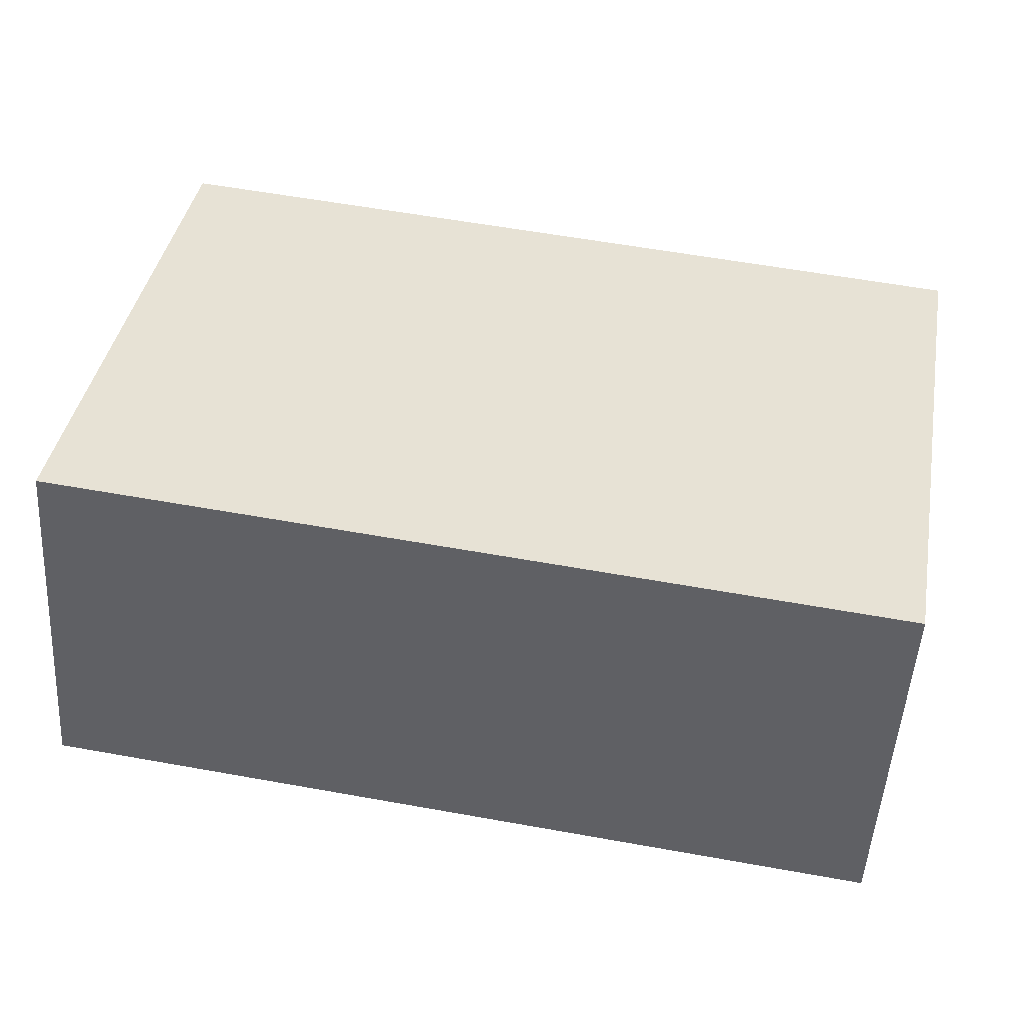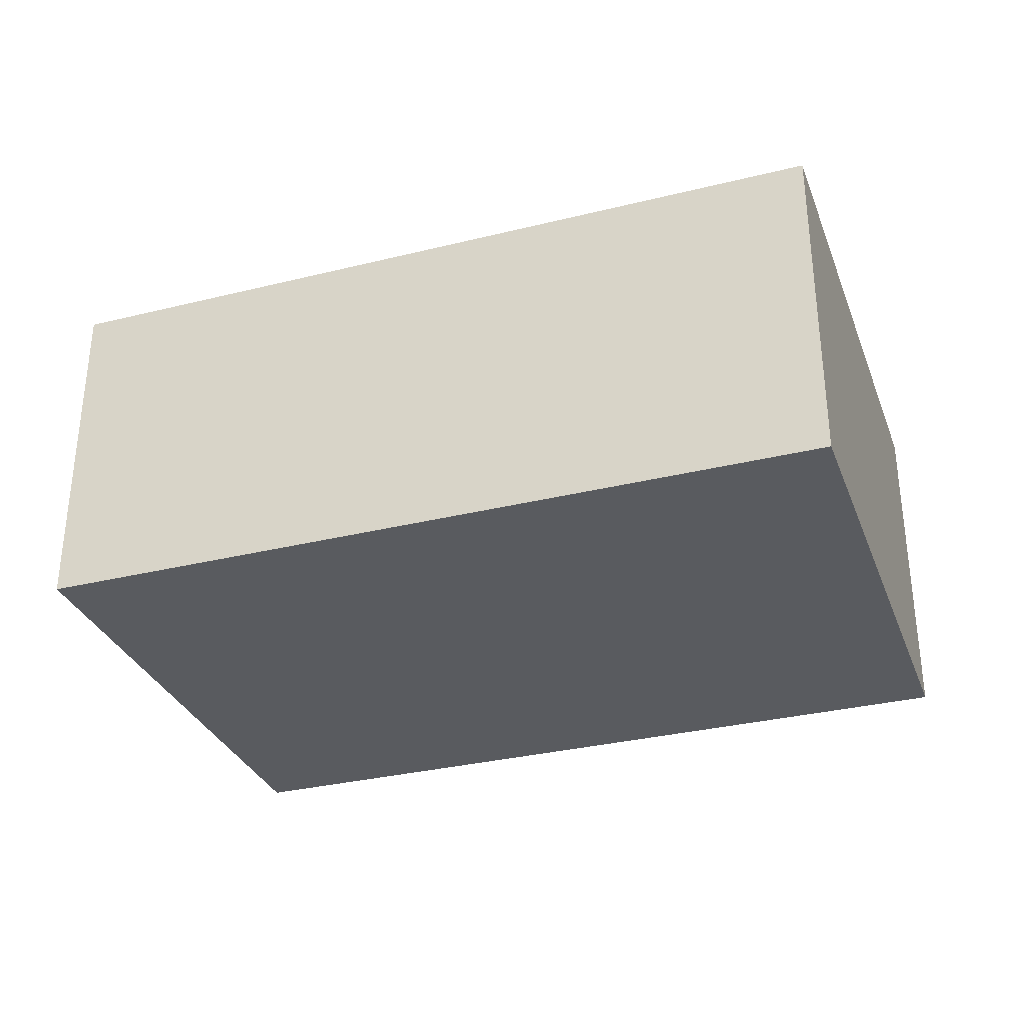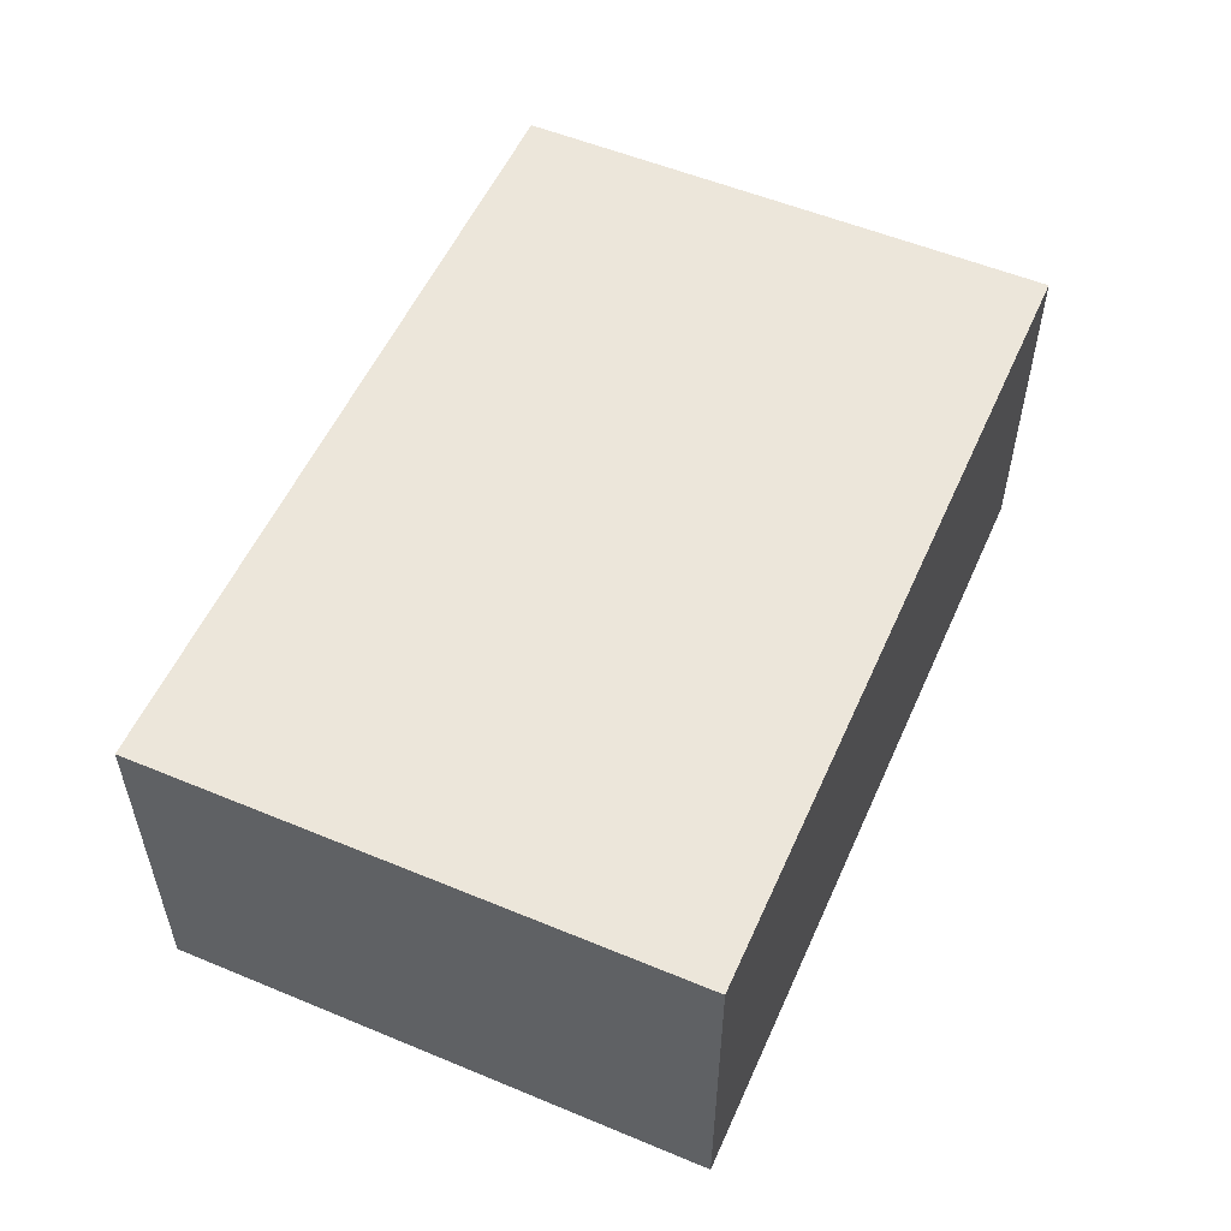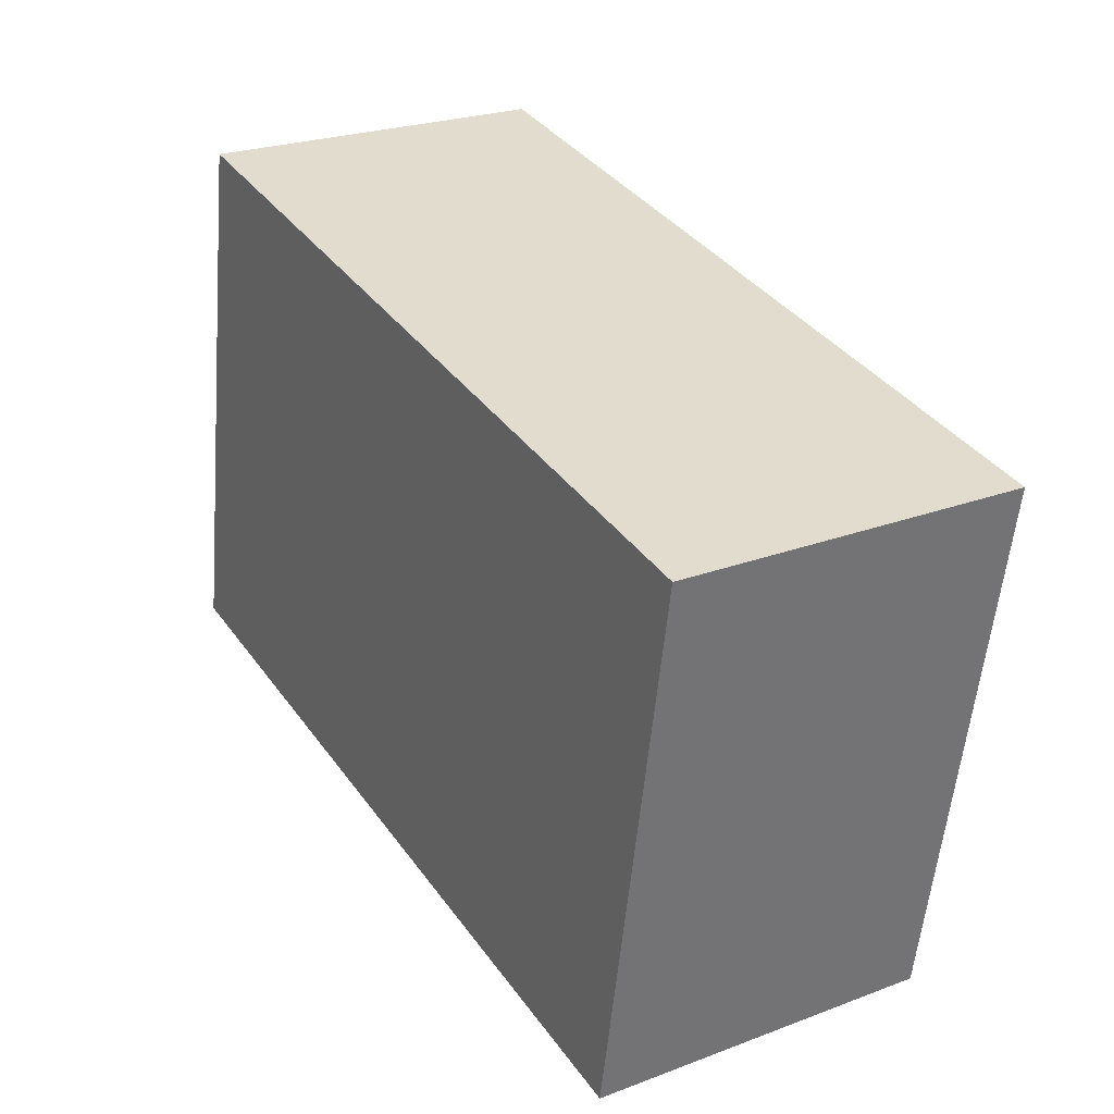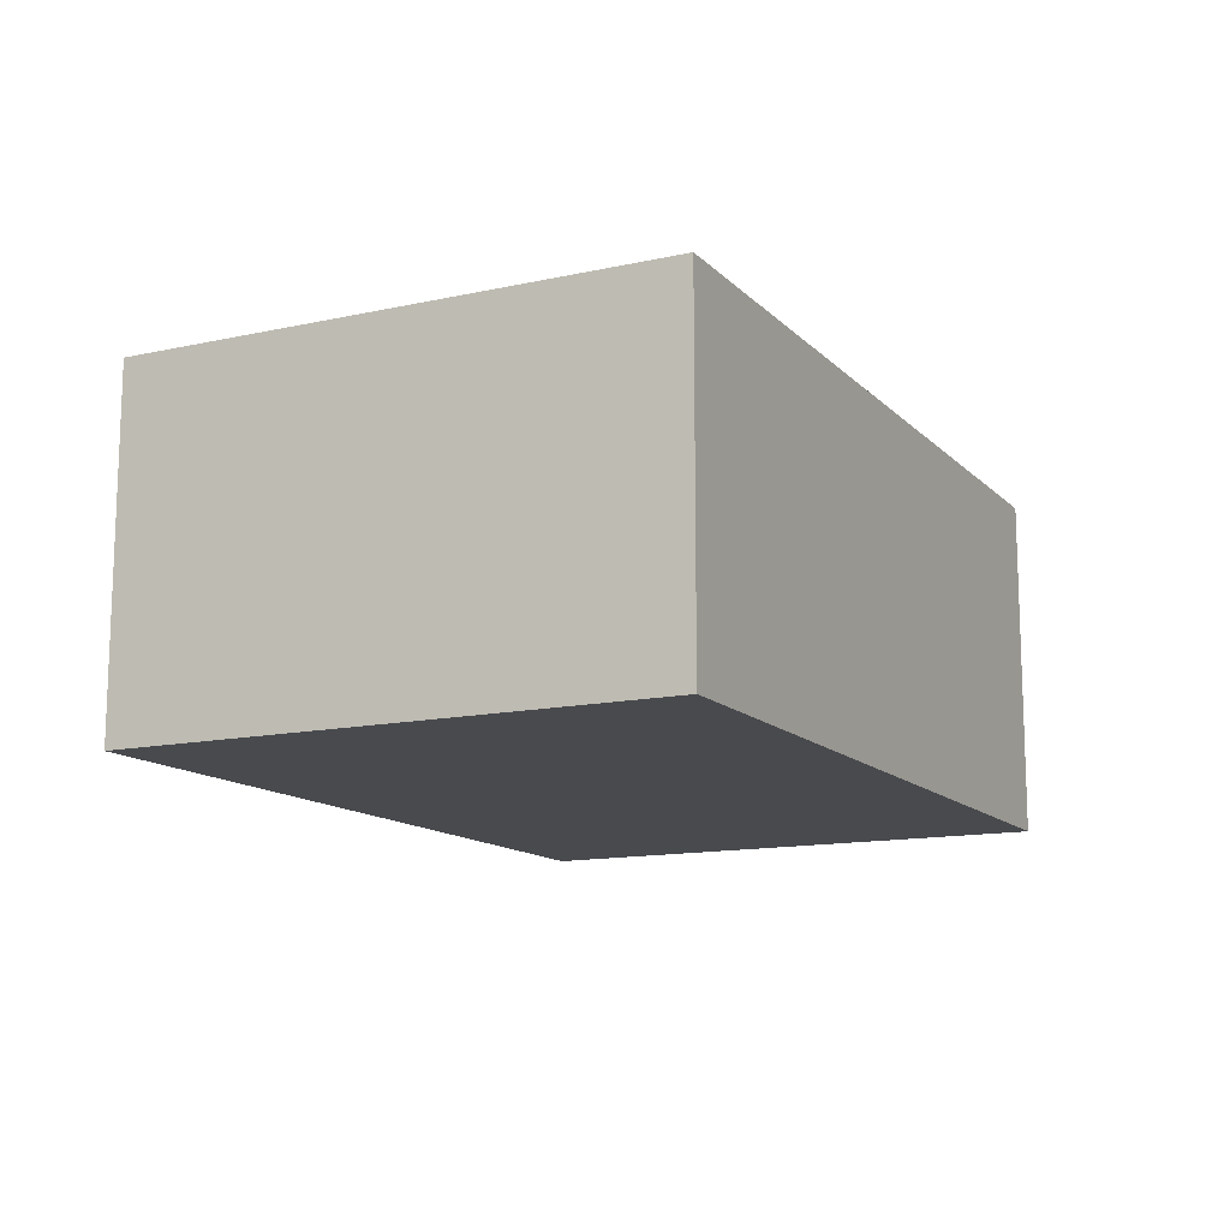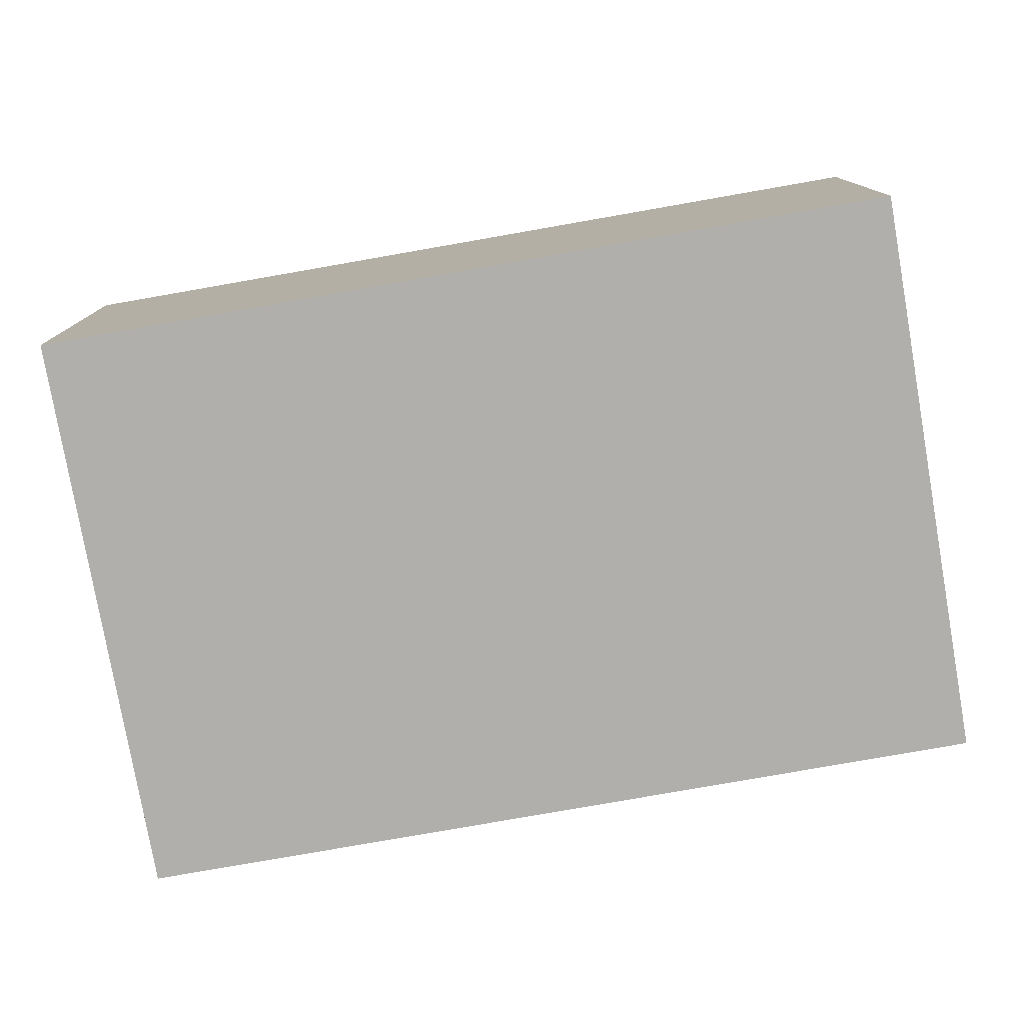
<metadata>
{"format":"obj","ext":"obj","renderer":"f3d","projection":"perspective","resolution":1024,"background":"white","views":[{"elev":-50.5,"azim":-3.5,"up":"+Z"},{"elev":-32.1,"azim":-151.0,"up":"+Y"},{"elev":54.6,"azim":123.7,"up":"+Y"},{"elev":24.8,"azim":58.6,"up":"+Z"},{"elev":-13.1,"azim":-53.4,"up":"+Y"},{"elev":11.7,"azim":179.8,"up":"+Z"}]}
</metadata>
<code>
v  0 1.4 8.573e-17
v  3.633 1.4 1.602
v  3.253 1.4 -0.57
v  0.38 1.4 2.171
v  3.253 3.49e-17 -0.57
v  0 0 0
v  0.38 -1.329e-16 2.171
v  3.633 -9.809e-17 1.602
g defaultobject
f 1 2 3
f 2 1 4
f 5 1 3
f 1 5 6
f 6 4 1
f 4 6 7
f 7 2 4
f 2 7 8
f 8 3 2
f 3 8 5
f 8 6 5
f 6 8 7

</code>
